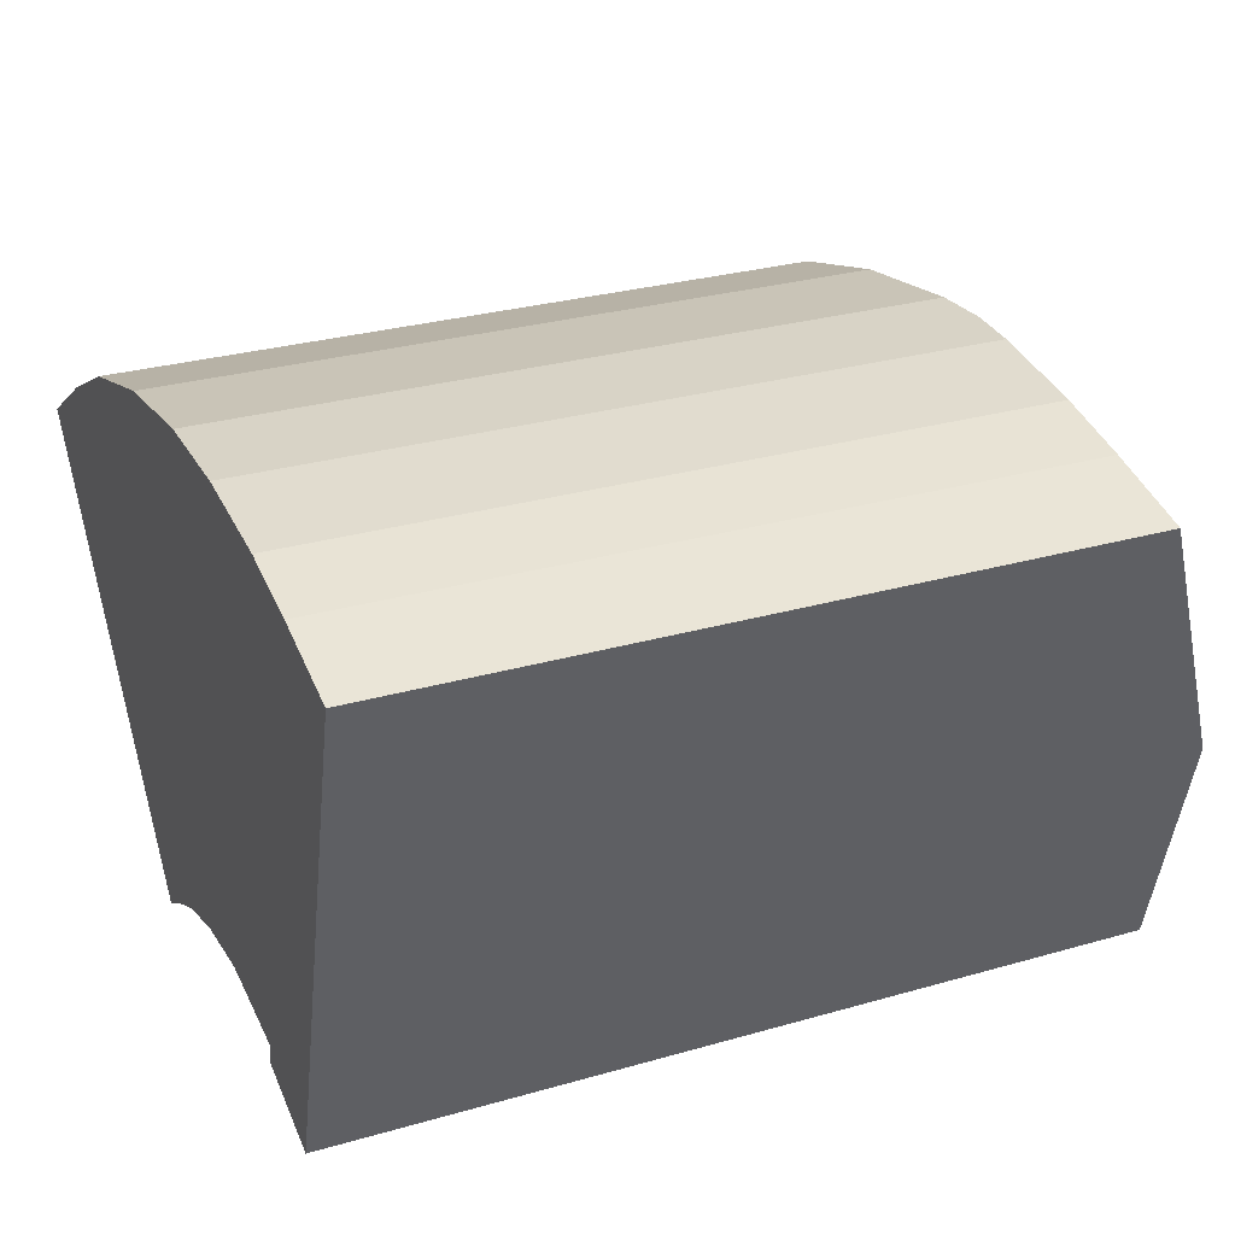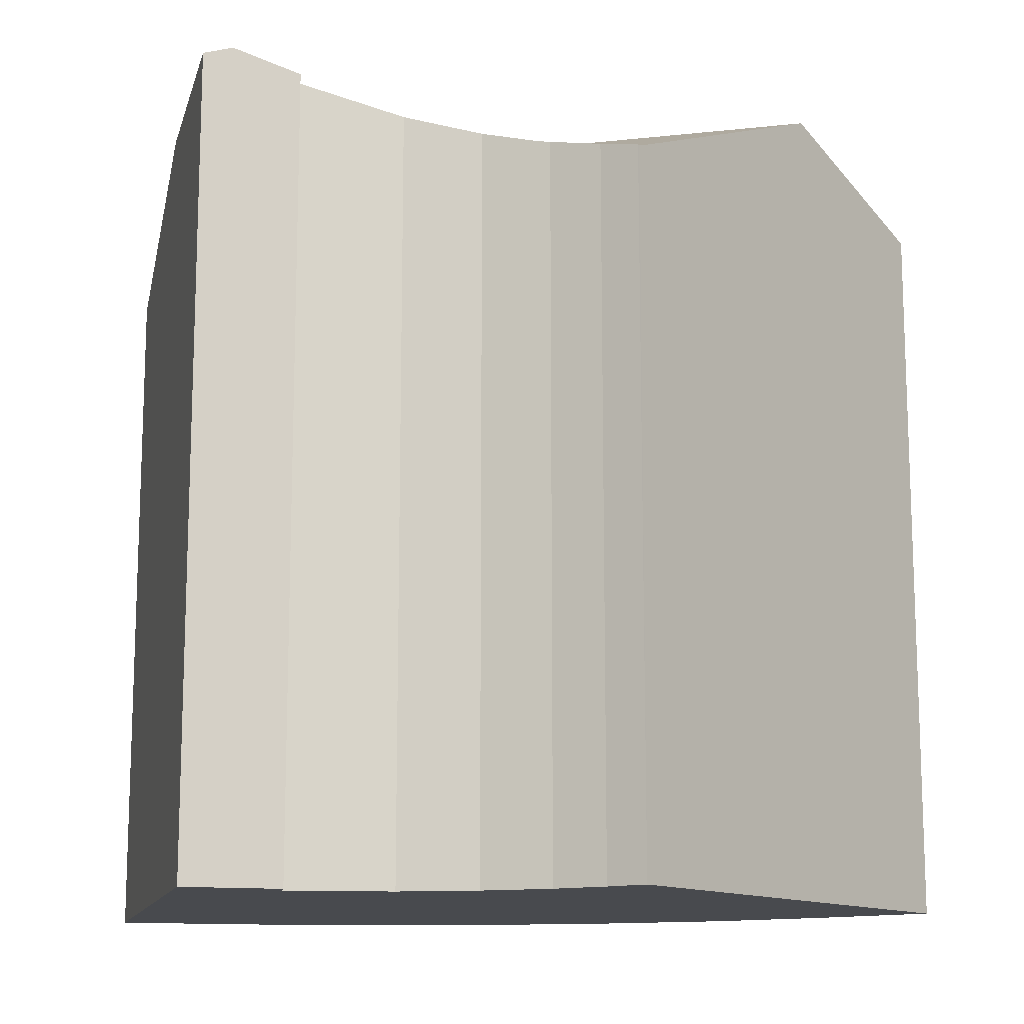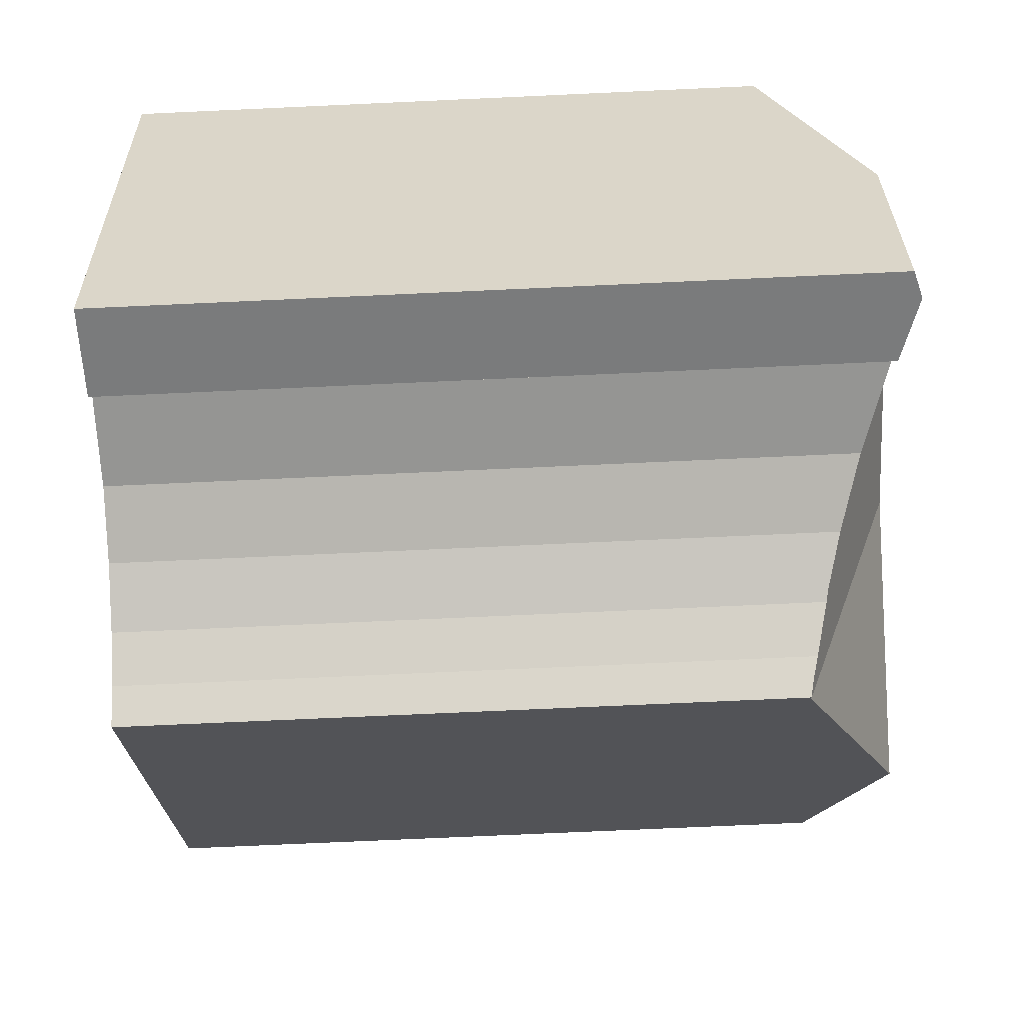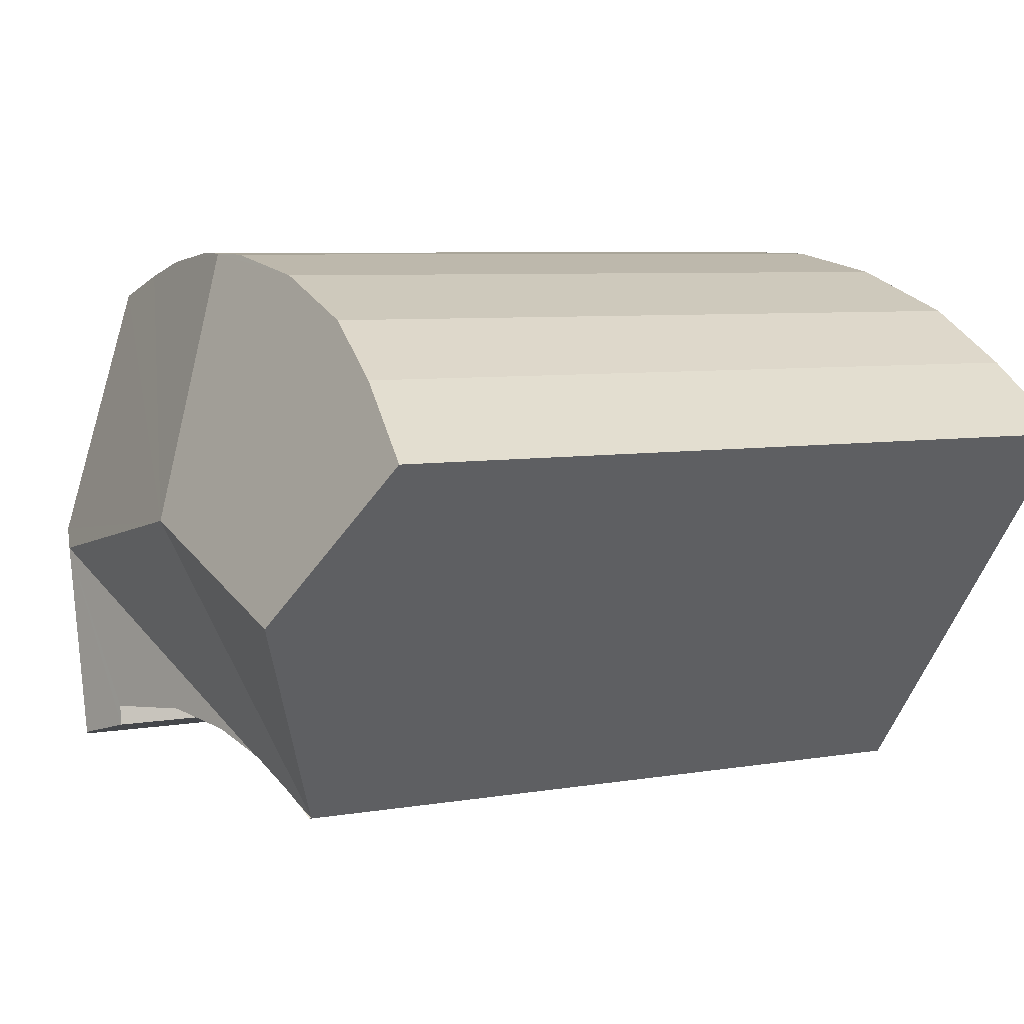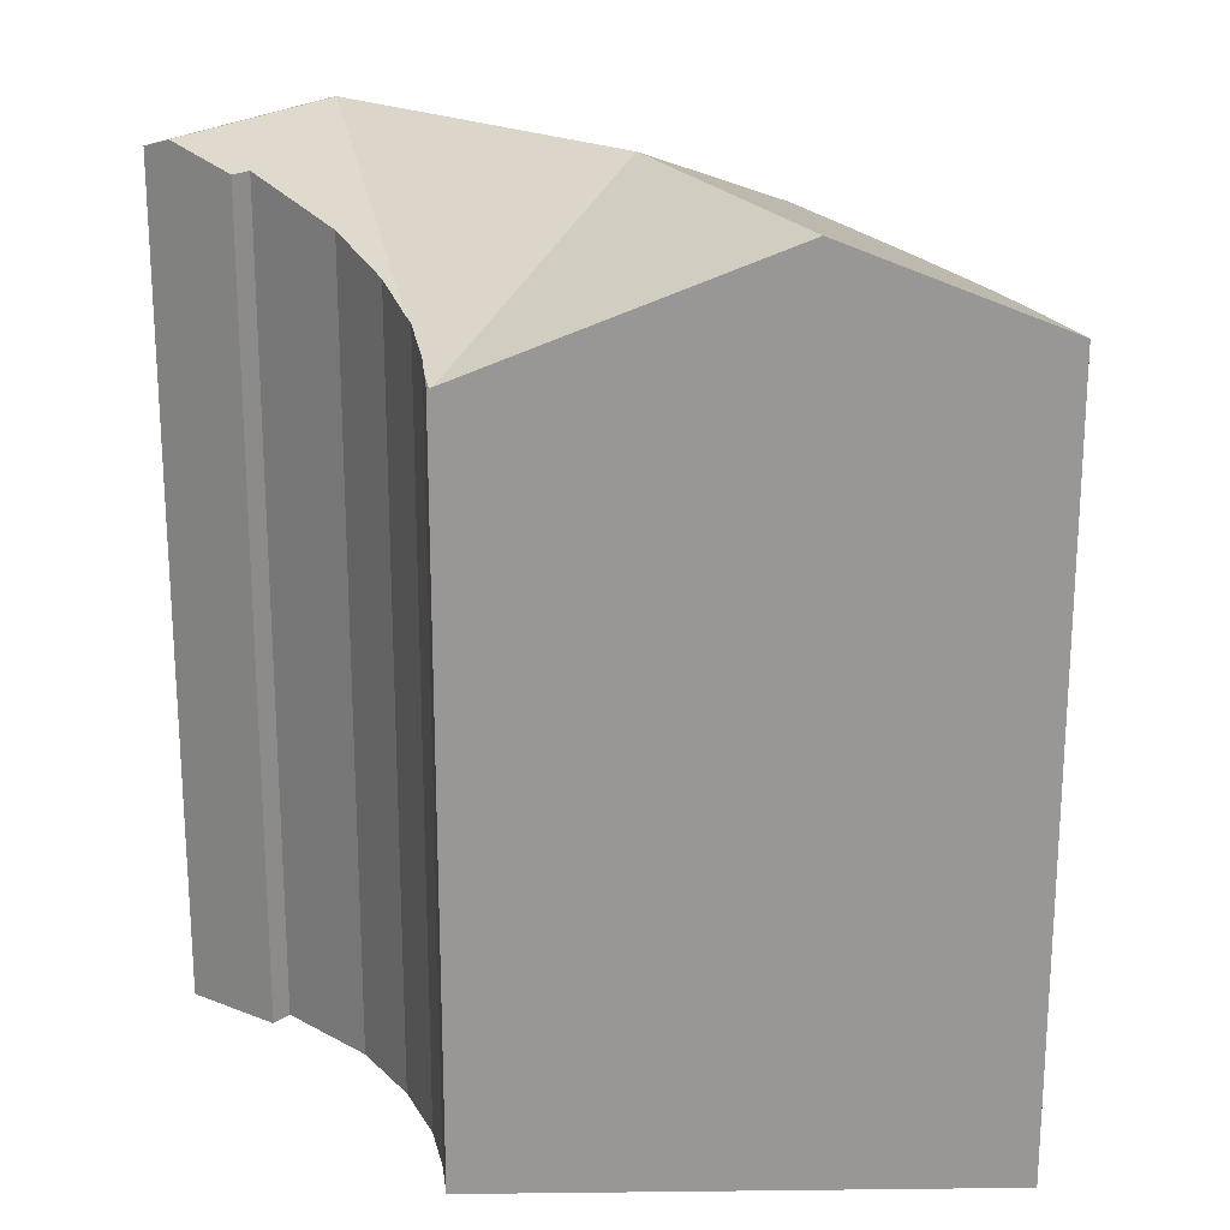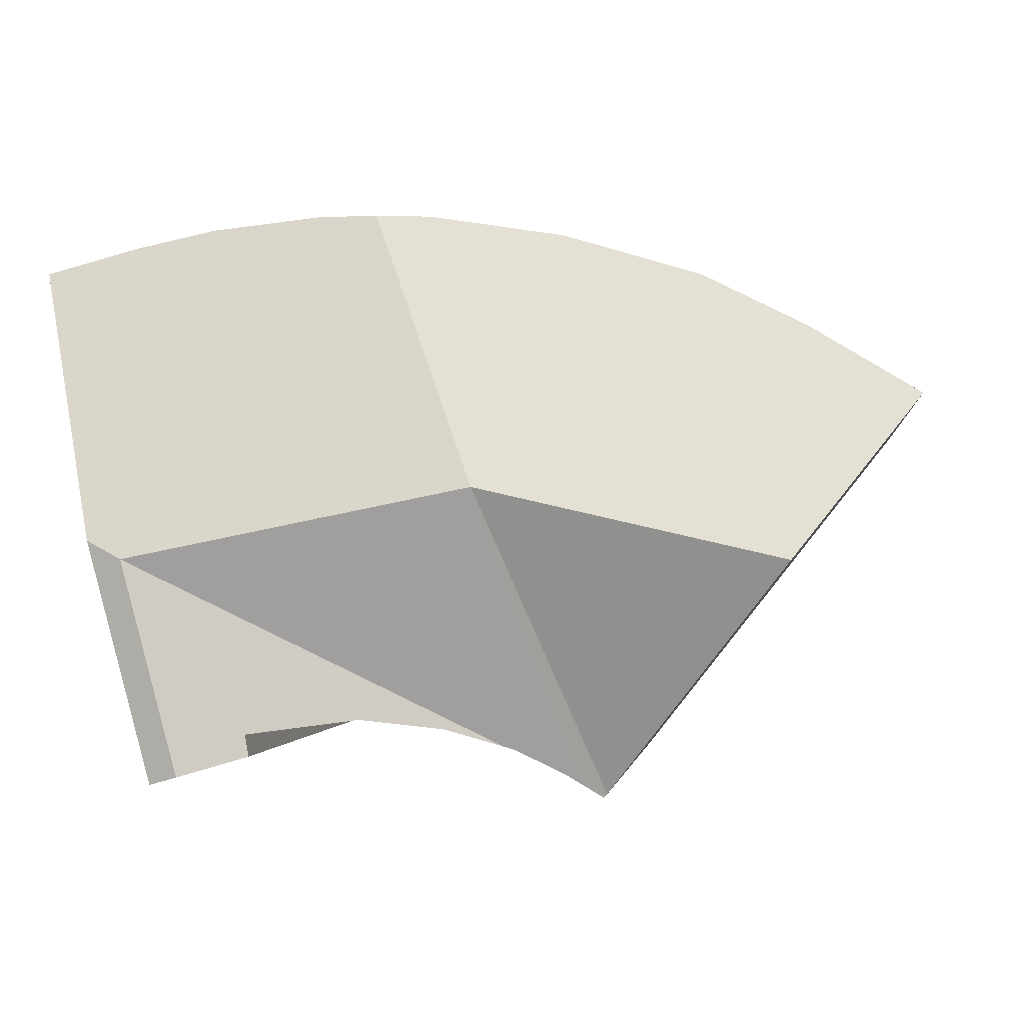
<metadata>
{"format":"obj","ext":"obj","renderer":"f3d","projection":"perspective","resolution":1024,"background":"white","views":[{"elev":28.7,"azim":66.7,"up":"+Z"},{"elev":-13.2,"azim":-178.9,"up":"+Y"},{"elev":-74.3,"azim":92.6,"up":"+Z"},{"elev":6.6,"azim":-116.9,"up":"+Z"},{"elev":21.9,"azim":-129.3,"up":"+Y"},{"elev":-1.4,"azim":-173.0,"up":"+Z"}]}
</metadata>
<code>
v  2.805 18.67 1.745
v  3.22 21.2 -4.098
v  0 19.14 1.172e-15
v  10.9 21.2 -2.332
v  5.431 18.35 3.087
v  8.929 18.24 4.149
v  13.71 18.48 4.695
v  12.33 18.35 4.674
v  17.98 18.27 4.429
v  15.13 18.37 4.716
v  20 18.28 3.999
v  22.38 18.34 3.358
v  20.51 20.97 -3.608
v  19.6 21.2 -4.074
v  18.16 21.2 -9.41
v  18.9 20.97 -9.621
v  16.48 20.67 -8.927
v  16.58 20.65 -8.388
v  13.88 19.83 -8.058
v  11.85 19.25 -8.313
v  10.39 18.86 -8.76
v  7.838 18.24 -9.974
v  7.886 18.22 -10.04
v  8.382 18.35 -9.782
v  8.839 18.49 -9.493
v  10.1 18.81 -8.848
v  8.839 5.813e-16 -9.493
v  7.918 18.24 -10.08
v  8.382 5.99e-16 -9.782
v  7.918 6.17e-16 -10.08
v  18.9 5.891e-16 -9.621
v  16.48 5.466e-16 -8.927
v  18.16 5.762e-16 -9.41
v  16.58 5.136e-16 -8.388
v  13.88 4.934e-16 -8.058
v  11.85 5.09e-16 -8.313
v  10.1 5.418e-16 -8.848
v  10.39 5.364e-16 -8.76
v  0 0 0
v  3.22 2.509e-16 -4.098
v  7.838 6.107e-16 -9.974
v  7.886 6.145e-16 -10.04
v  2.805 -1.069e-16 1.745
v  5.431 -1.89e-16 3.087
v  8.929 -2.541e-16 4.149
v  12.33 -2.862e-16 4.674
v  15.13 -2.888e-16 4.716
v  13.71 -2.875e-16 4.695
v  17.98 -2.712e-16 4.429
v  20 -2.449e-16 3.999
v  22.38 -2.056e-16 3.358
v  20.51 2.209e-16 -3.608
g defaultobject
f 1 2 3
f 2 1 4
f 4 1 5
f 4 5 6
f 4 6 7
f 7 6 8
f 9 7 10
f 7 9 11
f 7 11 4
f 4 11 12
f 4 12 13
f 4 13 14
f 15 13 16
f 13 15 14
f 15 17 14
f 18 14 17
f 19 14 18
f 20 14 19
f 21 14 20
f 22 4 23
f 24 23 4
f 25 24 4
f 26 25 4
f 21 26 4
f 14 21 4
f 4 22 2
f 27 24 25
f 24 27 28
f 28 27 29
f 28 29 30
f 16 17 15
f 17 16 31
f 17 31 32
f 32 31 33
f 34 19 18
f 19 34 35
f 35 20 19
f 20 35 36
f 36 21 20
f 21 36 26
f 26 36 37
f 37 36 38
f 37 25 26
f 25 37 27
f 30 23 28
f 22 3 2
f 3 22 39
f 39 22 23
f 39 23 40
f 40 23 30
f 40 30 41
f 41 30 42
f 39 1 3
f 1 39 43
f 43 5 1
f 5 43 44
f 44 6 5
f 6 44 45
f 6 46 8
f 46 6 45
f 8 10 7
f 10 8 46
f 10 46 47
f 47 46 48
f 47 9 10
f 9 47 49
f 9 50 11
f 50 9 49
f 11 51 12
f 51 11 50
f 51 13 12
f 13 51 16
f 16 51 31
f 31 51 52
f 32 18 17
f 18 32 34
f 52 33 31
f 33 52 32
f 32 52 51
f 32 51 50
f 32 50 34
f 34 50 35
f 35 50 49
f 35 49 36
f 36 49 47
f 36 47 38
f 38 47 37
f 37 47 27
f 27 47 29
f 29 47 48
f 29 48 30
f 30 48 42
f 42 48 41
f 41 48 40
f 40 48 46
f 40 46 45
f 40 45 44
f 40 44 39
f 39 44 43

</code>
